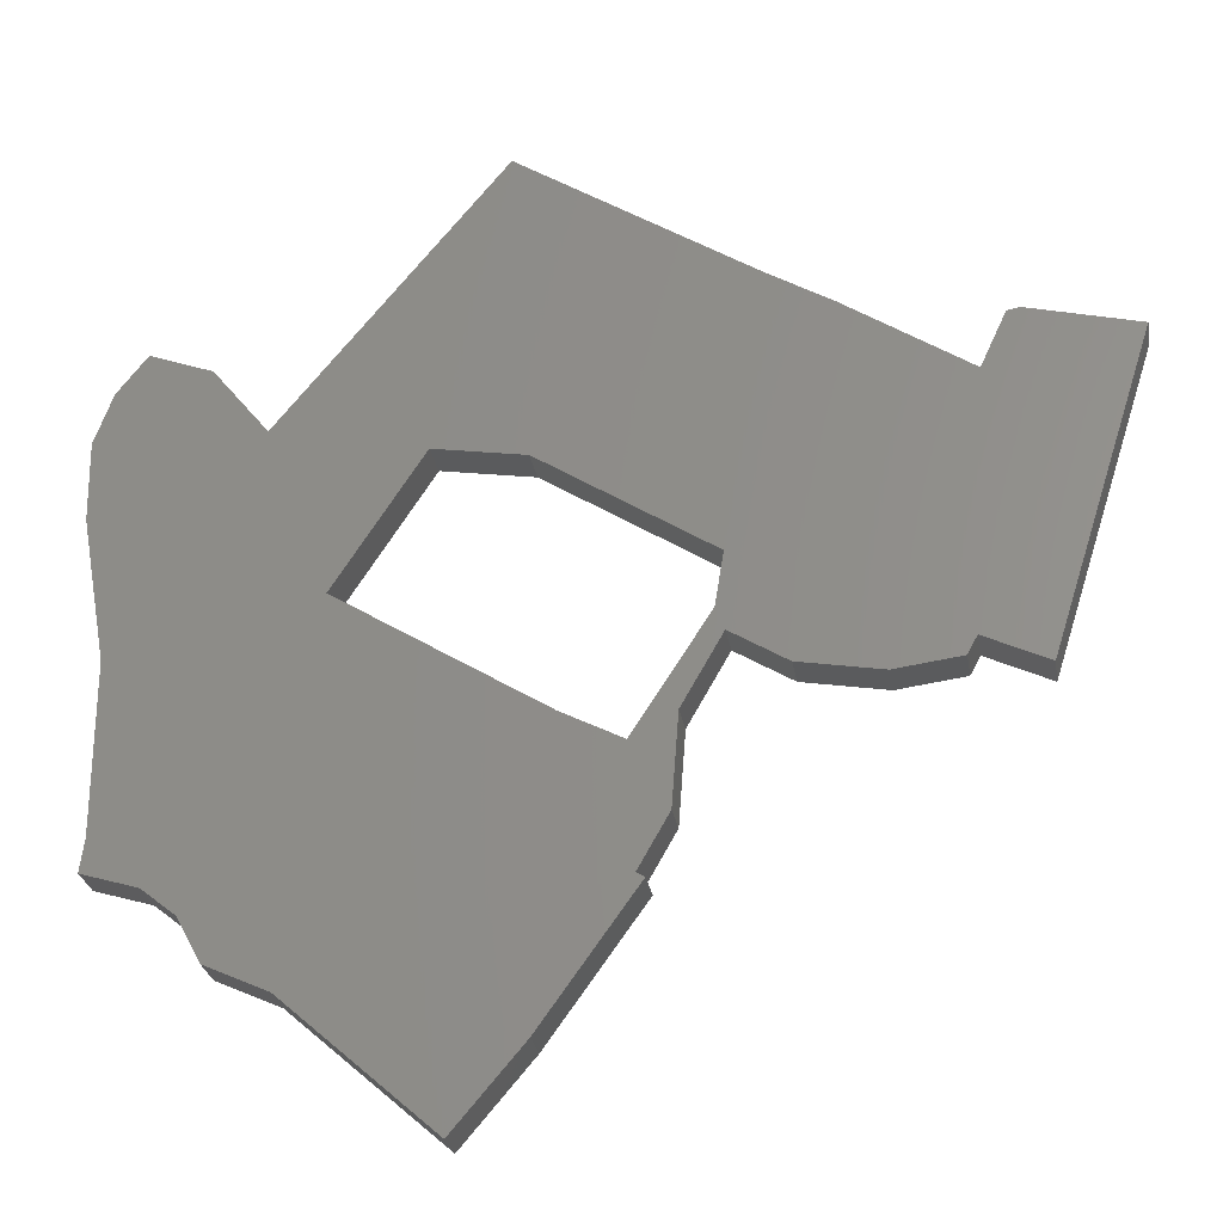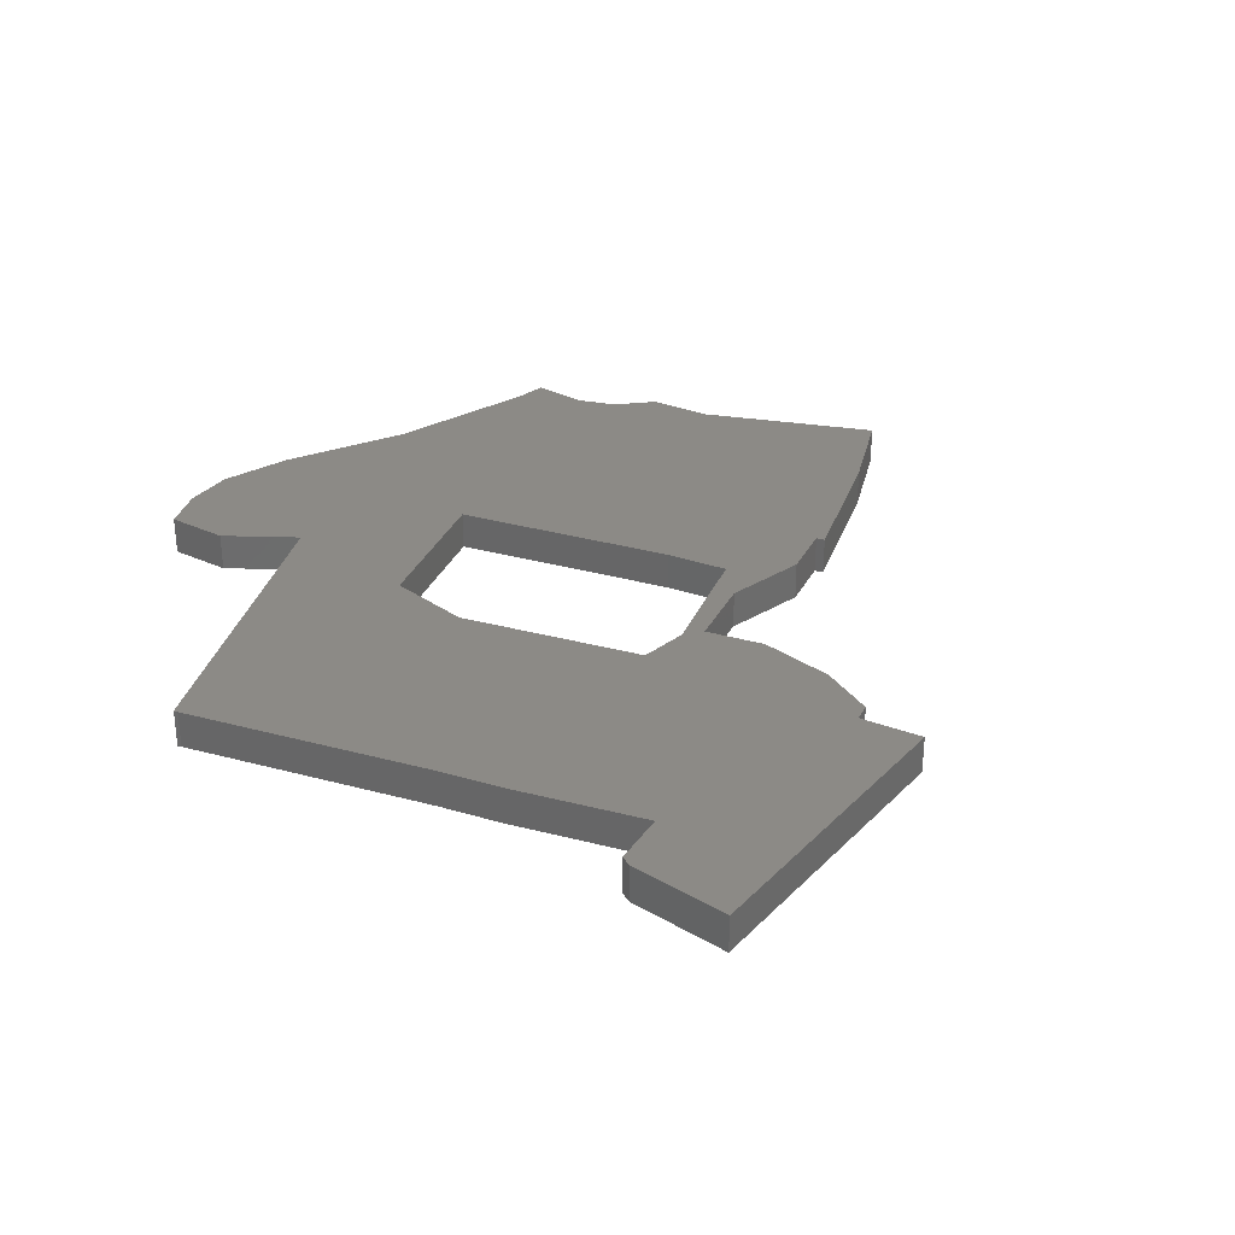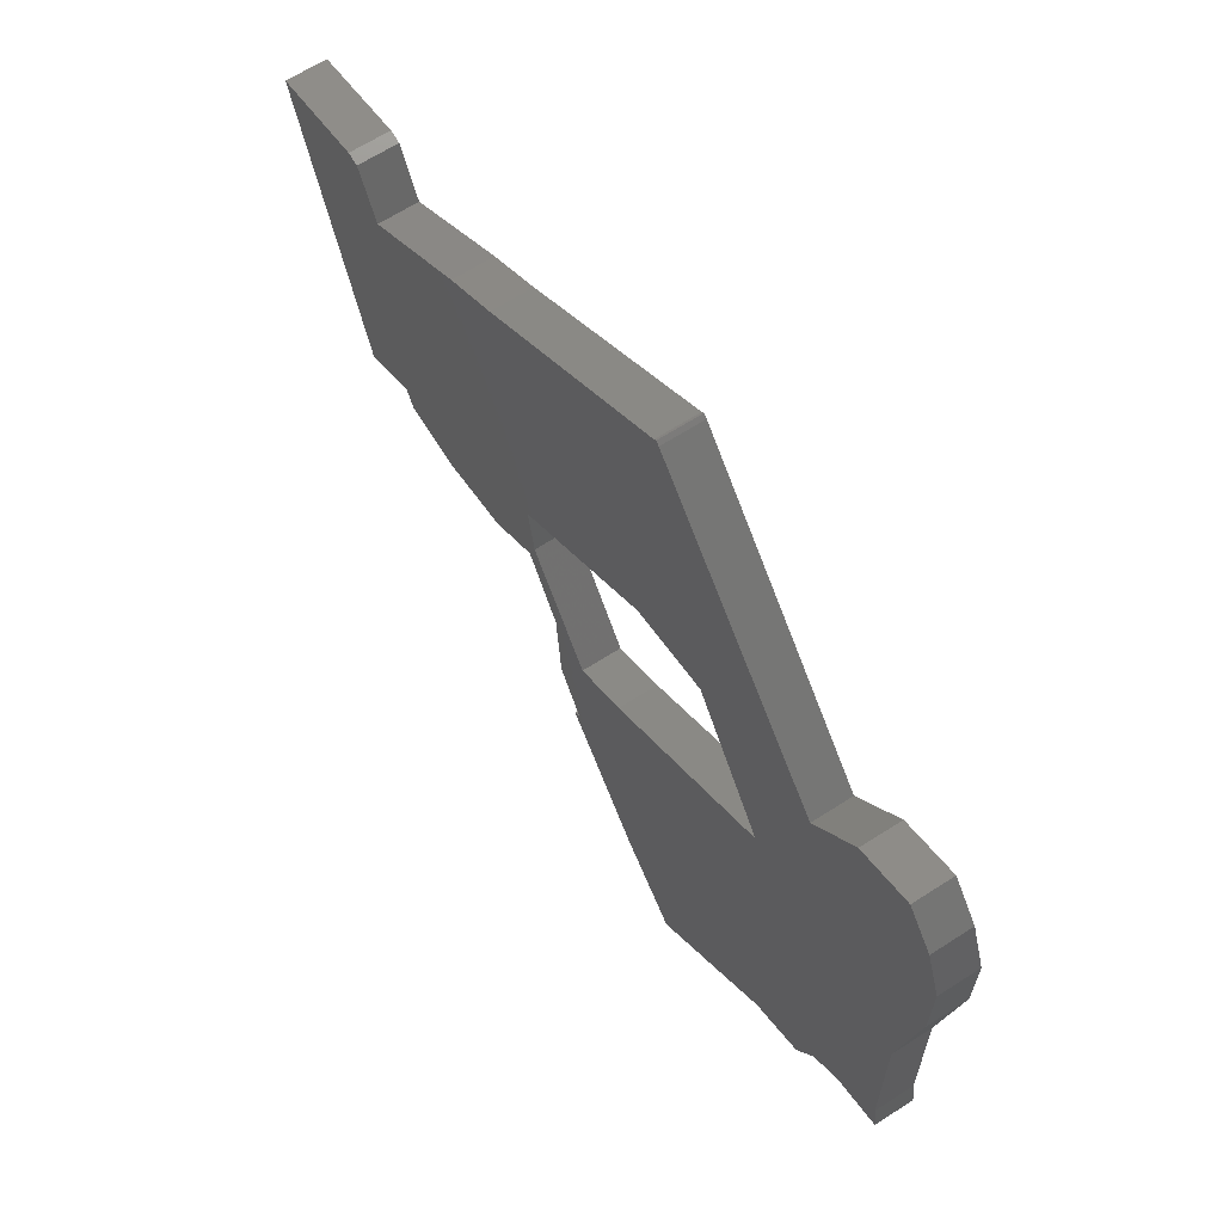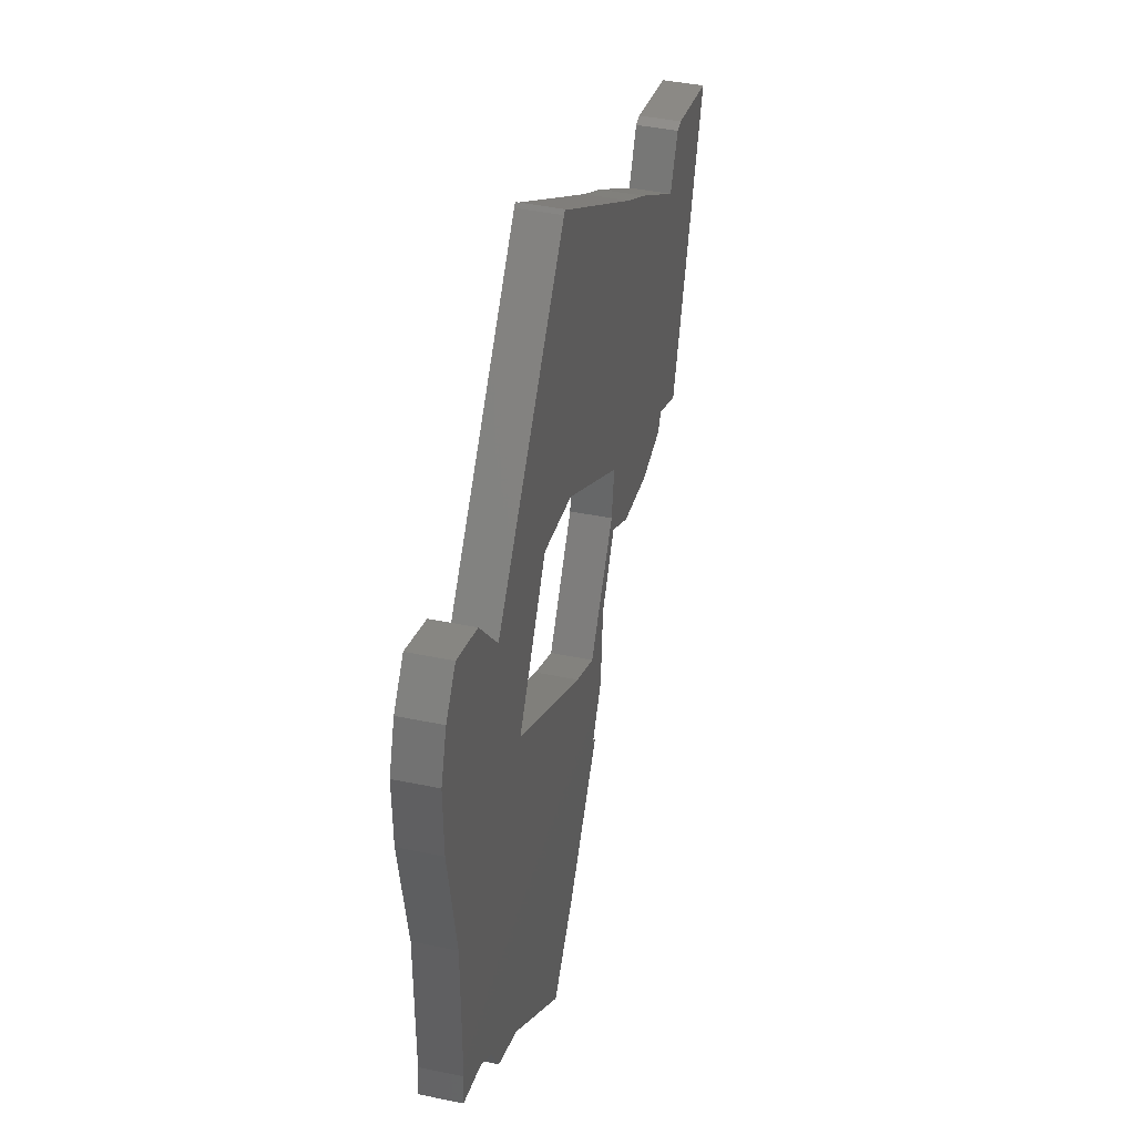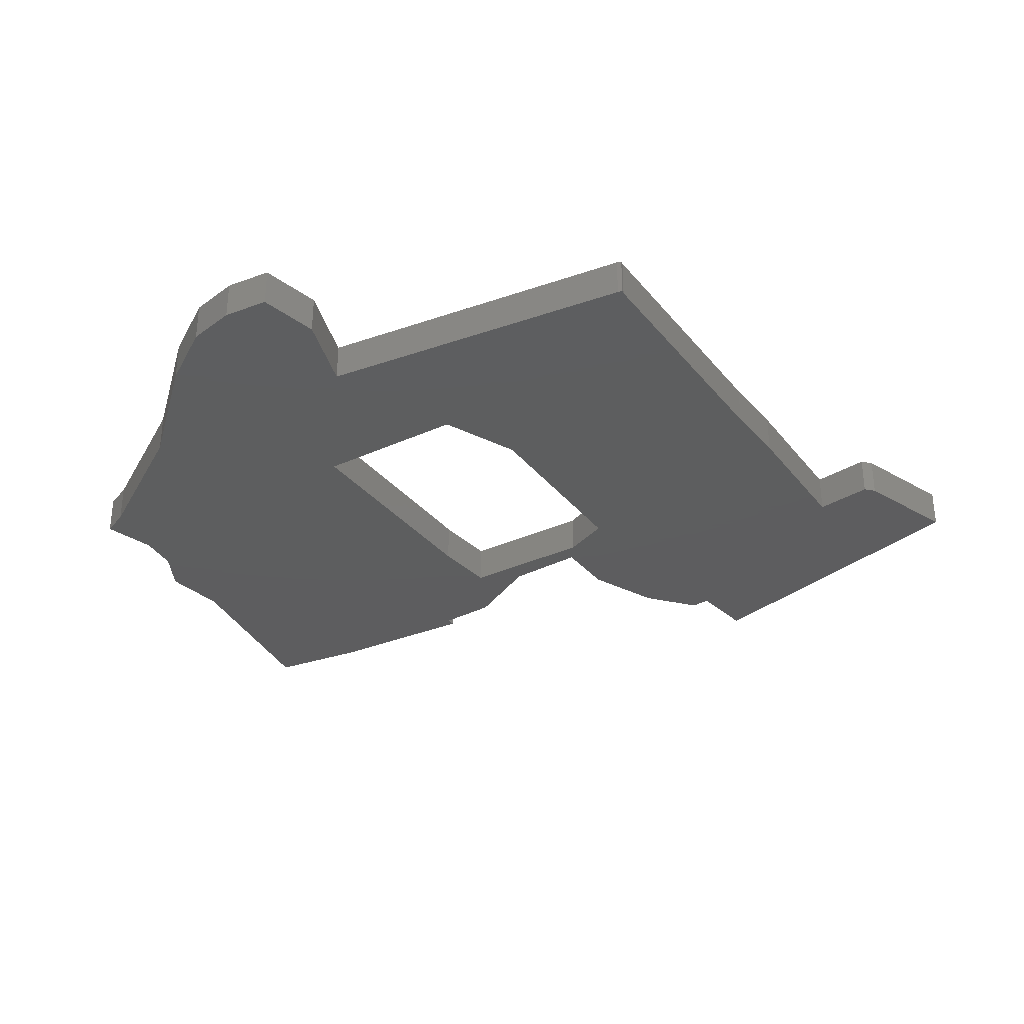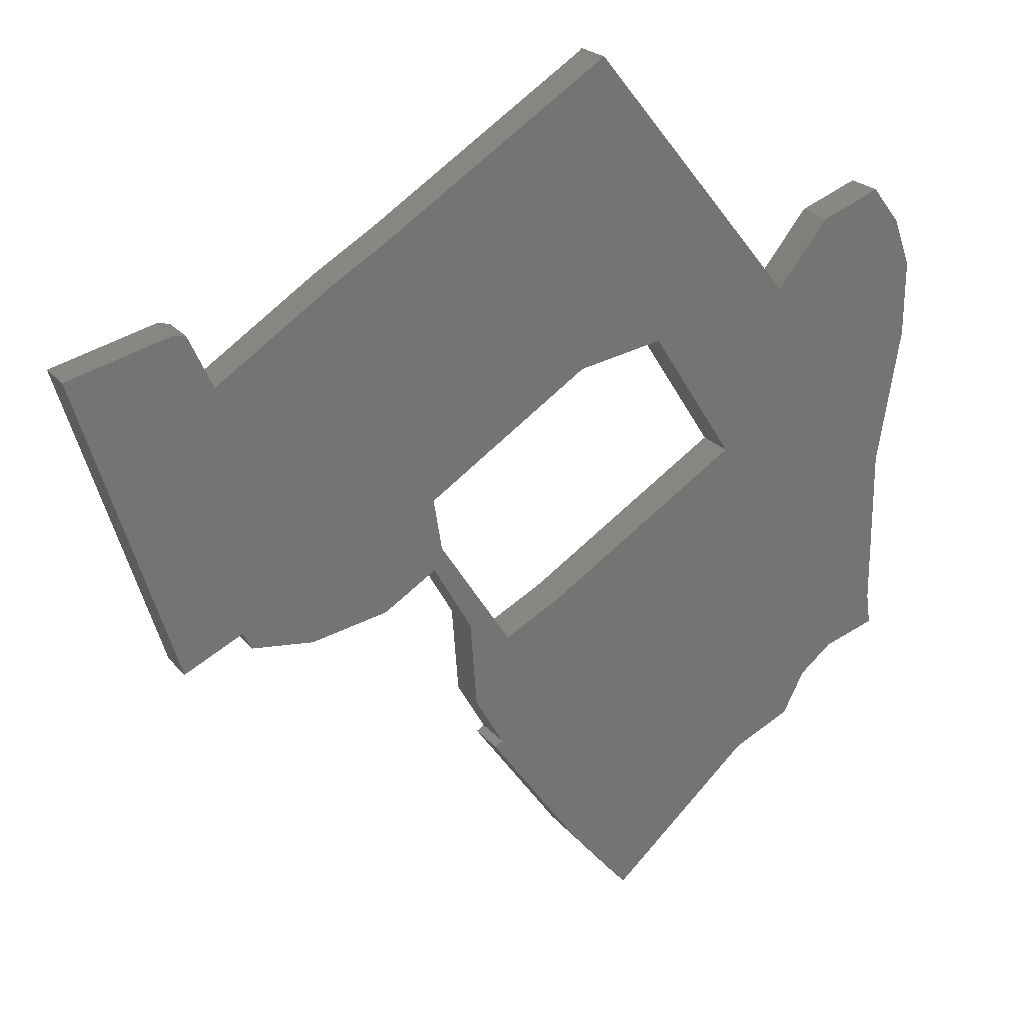
<metadata>
{"format":"stl","ext":"stl","renderer":"f3d","projection":"perspective","resolution":1024,"background":"white","views":[{"elev":-26.8,"azim":-170.6,"up":"+Y"},{"elev":31.7,"azim":-126.5,"up":"+Z"},{"elev":64.8,"azim":57.0,"up":"+Y"},{"elev":42.4,"azim":104.0,"up":"+Y"},{"elev":-33.1,"azim":154.9,"up":"+Z"},{"elev":23.0,"azim":-29.1,"up":"+Y"}]}
</metadata>
<code>
# stl→obj: 82 verts, 164 faces
v 29.65 -30.58 0
v 23.62 -33.32 0
v 31.92 -26.31 0
v 20.58 2.389 0
v 40.24 -18.83 0
v 35.24 -23.64 0
v 41.06 24.11 0
v 42.82 19.16 0
v 32.01 25.63 0
v 40.24 -2.462 0
v 40.66 -22 0
v -12.79 -1.695 0
v -5.371 -13.2 0
v -9.677 -10.84 0
v 38.11 27.91 0
v 26.61 18.92 0
v 42.7 11.49 0
v -6.036 -24.94 0
v 0.4682 -10.19 0
v -27.03 -8.605 0
v -33.4 -7.772 0
v -34.35 -5.991 0
v -17.79 30.8 0
v 4.714 45.13 0
v 3.116 14.34 0
v 5.348 45.07 0
v 4.999 45.4 0
v -19.1 -7.215 0
v -13.64 3.578 0
v -40.46 -8.866 0
v -35.96 19.29 0
v -13.65 -3.87 0
v -50.34 22.33 0
v -38.46 24.73 0
v -39.72 24.97 0
v 11.99 15.8 0
v -23.72 27.31 0
v -9.007 -19.71 0
v 2.376 -38.29 0
v -6.839 -25.4 0
v 9.059 -46.17 0
v 31.92 -26.31 4
v 23.62 -33.32 4
v 29.65 -30.58 4
v 35.24 -23.64 4
v 40.24 -18.83 4
v 20.58 2.389 4
v 32.01 25.63 4
v 42.82 19.16 4
v 41.06 24.11 4
v 40.24 -2.462 4
v 40.66 -22 4
v -9.677 -10.84 4
v -5.371 -13.2 4
v -12.79 -1.695 4
v 38.11 27.91 4
v 26.61 18.92 4
v 42.7 11.49 4
v 0.4682 -10.19 4
v -6.036 -24.94 4
v -34.35 -5.991 4
v -33.4 -7.772 4
v -27.03 -8.605 4
v 3.116 14.34 4
v 4.714 45.13 4
v -17.79 30.8 4
v 4.999 45.4 4
v 5.348 45.07 4
v -13.64 3.578 4
v -19.1 -7.215 4
v -35.96 19.29 4
v -40.46 -8.866 4
v -13.65 -3.87 4
v -50.34 22.33 4
v -39.72 24.97 4
v -38.46 24.73 4
v 11.99 15.8 4
v -23.72 27.31 4
v -9.007 -19.71 4
v 2.376 -38.29 4
v -6.839 -25.4 4
v 9.059 -46.17 4
f 1 2 3
f 4 5 6
f 7 8 9
f 4 10 5
f 11 6 5
f 12 13 14
f 7 9 15
f 8 16 9
f 8 17 16
f 16 17 4
f 18 13 19
f 20 21 22
f 23 24 25
f 26 24 27
f 25 24 26
f 28 29 12
f 30 31 22
f 32 28 12
f 31 30 33
f 34 31 35
f 35 31 33
f 20 29 28
f 2 18 19
f 20 22 29
f 16 4 36
f 29 22 31
f 37 23 29
f 13 18 38
f 4 3 19
f 18 2 39
f 40 18 39
f 39 2 41
f 3 4 6
f 13 38 14
f 32 12 14
f 29 23 25
f 37 29 31
f 25 26 36
f 16 36 26
f 10 4 17
f 2 19 3
f 42 43 44
f 45 46 47
f 48 49 50
f 46 51 47
f 46 45 52
f 53 54 55
f 56 48 50
f 48 57 49
f 57 58 49
f 47 58 57
f 59 54 60
f 61 62 63
f 64 65 66
f 67 65 68
f 68 65 64
f 55 69 70
f 61 71 72
f 55 70 73
f 74 72 71
f 75 71 76
f 74 71 75
f 70 69 63
f 59 60 43
f 69 61 63
f 77 47 57
f 71 61 69
f 69 66 78
f 79 60 54
f 59 42 47
f 80 43 60
f 80 60 81
f 82 43 80
f 45 47 42
f 53 79 54
f 53 55 73
f 64 66 69
f 71 69 78
f 77 68 64
f 68 77 57
f 58 47 51
f 42 59 43
f 1 43 2
f 1 44 43
f 3 44 1
f 3 42 44
f 6 42 3
f 6 45 42
f 11 45 6
f 11 52 45
f 5 52 11
f 5 46 52
f 10 46 5
f 10 51 46
f 17 51 10
f 17 58 51
f 8 58 17
f 8 49 58
f 7 49 8
f 7 50 49
f 15 50 7
f 15 56 50
f 9 56 15
f 9 48 56
f 16 48 9
f 16 57 48
f 26 57 16
f 26 68 57
f 27 68 26
f 27 67 68
f 24 67 27
f 24 65 67
f 23 65 24
f 23 66 65
f 37 66 23
f 37 78 66
f 31 78 37
f 31 71 78
f 34 71 31
f 34 76 71
f 35 76 34
f 35 75 76
f 33 75 35
f 33 74 75
f 30 74 33
f 30 72 74
f 22 72 30
f 22 61 72
f 21 61 22
f 21 62 61
f 20 62 21
f 20 63 62
f 28 63 20
f 28 70 63
f 32 70 28
f 32 73 70
f 14 73 32
f 14 53 73
f 38 53 14
f 38 79 53
f 18 79 38
f 18 60 79
f 40 60 18
f 40 81 60
f 39 81 40
f 39 80 81
f 41 80 39
f 41 82 80
f 2 82 41
f 2 43 82
f 29 69 12
f 55 12 69
f 25 64 29
f 69 29 64
f 36 77 25
f 64 25 77
f 4 47 36
f 77 36 47
f 19 59 4
f 47 4 59
f 13 54 19
f 59 19 54
f 12 55 13
f 54 13 55

</code>
